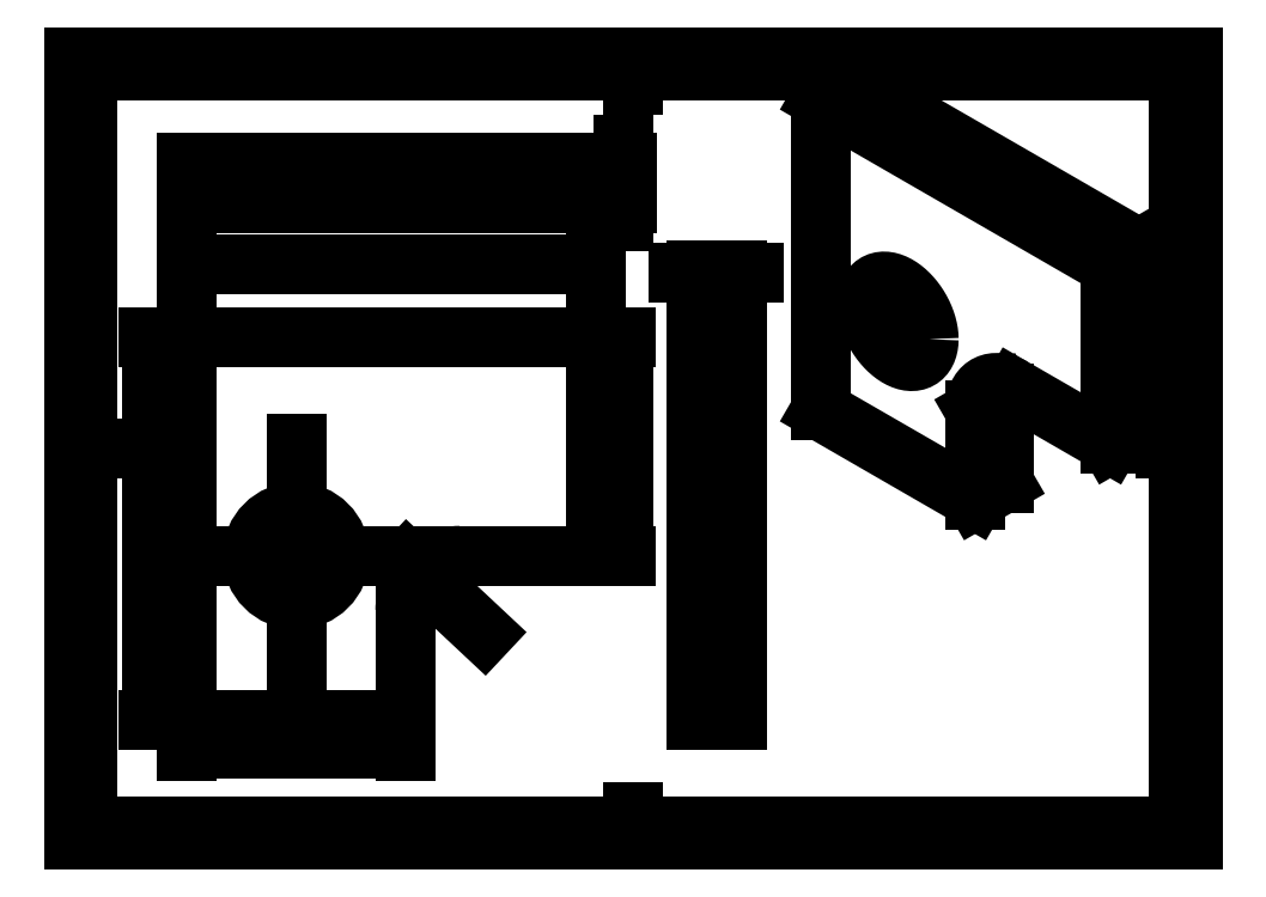
<metadata>
{"format":"dxf","ext":"dxf","renderer":"ezdxf+matplotlib","layout":"modelspace","background":"white","min_lineweight":24,"dpi":150}
</metadata>
<code>
0
SECTION
2
ENTITIES
0
LINE
8
0
10
260
20
10
30
0
11
260
21
5
31
0
0
LINE
8
0
10
310
20
10
30
0
11
310
21
5
31
0
0
LINE
8
0
10
360
20
10
30
0
11
360
21
5
31
0
0
LINE
8
0
10
410
20
287
30
0
11
410
21
10
31
0
0
LINE
8
0
10
410
20
48.5
30
0
11
415
21
48.5
31
0
0
LINE
8
0
10
415
20
292
30
0
11
5
21
292
31
0
0
LINE
8
0
10
410
20
287
30
0
11
10
21
287
31
0
0
LINE
8
0
10
5
20
292
30
0
11
5
21
5
31
0
0
LINE
8
0
10
10
20
287
30
0
11
10
21
10
31
0
0
LINE
8
0
10
10
20
48.5
30
0
11
5
21
48.5
31
0
0
LINE
8
0
10
5
20
98.5
30
0
11
10
21
98.5
31
0
0
LINE
8
0
10
5
20
198.5
30
0
11
10
21
198.5
31
0
0
LINE
8
0
10
5
20
148.5
30
0
11
15
21
148.5
31
0
0
LINE
8
0
10
5
20
5
30
0
11
415
21
5
31
0
0
LINE
8
0
10
10
20
10
30
0
11
410
21
10
31
0
0
LINE
8
0
10
60
20
5
30
0
11
60
21
10
31
0
0
LINE
8
0
10
110
20
10
30
0
11
110
21
5
31
0
0
LINE
8
0
10
160
20
5
30
0
11
160
21
10
31
0
0
LINE
8
0
10
10
20
248.5
30
0
11
5
21
248.5
31
0
0
LINE
8
0
10
60
20
287
30
0
11
60
21
292
31
0
0
LINE
8
0
10
110
20
292
30
0
11
110
21
287
31
0
0
LINE
8
0
10
160
20
287
30
0
11
160
21
292
31
0
0
LINE
8
0
10
260
20
287
30
0
11
260
21
292
31
0
0
LINE
8
0
10
415
20
5
30
0
11
415
21
292
31
0
0
LINE
8
0
10
210
20
5
30
0
11
210
21
15
31
0
0
LINE
8
0
10
410
20
198.5
30
0
11
415
21
198.5
31
0
0
LINE
8
0
10
410
20
98.5
30
0
11
415
21
98.5
31
0
0
LINE
8
0
10
415
20
148.5
30
0
11
405
21
148.5
31
0
0
LINE
8
0
10
310
20
292
30
0
11
310
21
287
31
0
0
LINE
8
0
10
360
20
287
30
0
11
360
21
292
31
0
0
LINE
8
0
10
210
20
292
30
0
11
210
21
282
31
0
0
LINE
8
0
10
415
20
248.5
30
0
11
410
21
248.5
31
0
0
MTEXT
8
0
10
6.667
20
124.7
30
0
40
1.852
41
0
71
     1
72
     1
1
D
7
SLDTEXTSTYLE0
73
     1
44
1
0
MTEXT
8
0
10
6.667
20
74.67
30
0
40
1.852
41
0
71
     1
72
     1
1
E
7
SLDTEXTSTYLE0
73
     1
44
1
0
MTEXT
8
0
10
6.667
20
24.67
30
0
40
1.852
41
0
71
     1
72
     1
1
F
7
SLDTEXTSTYLE0
73
     1
44
1
0
MTEXT
8
0
10
6.667
20
174.7
30
0
40
1.852
41
0
71
     1
72
     1
1
C
7
SLDTEXTSTYLE0
73
     1
44
1
0
MTEXT
8
0
10
34.58
20
8.668
30
0
40
1.852
41
0
71
     1
72
     1
1
1
7
SLDTEXTSTYLE0
73
     1
44
1
0
MTEXT
8
0
10
84.17
20
8.668
30
0
40
1.852
41
0
71
     1
72
     1
1
2
7
SLDTEXTSTYLE0
73
     1
44
1
0
MTEXT
8
0
10
134.2
20
8.668
30
0
40
1.852
41
0
71
     1
72
     1
1
3
7
SLDTEXTSTYLE0
73
     1
44
1
0
MTEXT
8
0
10
184.2
20
8.668
30
0
40
1.852
41
0
71
     1
72
     1
1
4
7
SLDTEXTSTYLE0
73
     1
44
1
0
MTEXT
8
0
10
6.667
20
224.7
30
0
40
1.852
41
0
71
     1
72
     1
1
B
7
SLDTEXTSTYLE0
73
     1
44
1
0
MTEXT
8
0
10
6.667
20
274.7
30
0
40
1.852
41
0
71
     1
72
     1
1
A
7
SLDTEXTSTYLE0
73
     1
44
1
0
MTEXT
8
0
10
134.2
20
290.7
30
0
40
1.852
41
0
71
     1
72
     1
1
3
7
SLDTEXTSTYLE0
73
     1
44
1
0
MTEXT
8
0
10
84.17
20
290.7
30
0
40
1.852
41
0
71
     1
72
     1
1
2
7
SLDTEXTSTYLE0
73
     1
44
1
0
MTEXT
8
0
10
34.58
20
290.7
30
0
40
1.852
41
0
71
     1
72
     1
1
1
7
SLDTEXTSTYLE0
73
     1
44
1
0
MTEXT
8
0
10
234.2
20
290.7
30
0
40
1.852
41
0
71
     1
72
     1
1
5
7
SLDTEXTSTYLE0
73
     1
44
1
0
MTEXT
8
0
10
411.7
20
174.7
30
0
40
1.852
41
0
71
     1
72
     1
1
C
7
SLDTEXTSTYLE0
73
     1
44
1
0
MTEXT
8
0
10
411.7
20
124.7
30
0
40
1.852
41
0
71
     1
72
     1
1
D
7
SLDTEXTSTYLE0
73
     1
44
1
0
MTEXT
8
0
10
184.2
20
290.7
30
0
40
1.852
41
0
71
     1
72
     1
1
4
7
SLDTEXTSTYLE0
73
     1
44
1
0
MTEXT
8
0
10
284.2
20
290.7
30
0
40
1.852
41
0
71
     1
72
     1
1
6
7
SLDTEXTSTYLE0
73
     1
44
1
0
MTEXT
8
0
10
334.2
20
290.7
30
0
40
1.852
41
0
71
     1
72
     1
1
7
7
SLDTEXTSTYLE0
73
     1
44
1
0
MTEXT
8
0
10
384.2
20
290.7
30
0
40
1.852
41
0
71
     1
72
     1
1
8
7
SLDTEXTSTYLE0
73
     1
44
1
0
MTEXT
8
0
10
411.7
20
274.7
30
0
40
1.852
41
0
71
     1
72
     1
1
A
7
SLDTEXTSTYLE0
73
     1
44
1
0
MTEXT
8
0
10
411.7
20
224.7
30
0
40
1.852
41
0
71
     1
72
     1
1
B
7
SLDTEXTSTYLE0
73
     1
44
1
0
MTEXT
8
0
10
233.2
20
8.668
30
0
40
1.852
41
0
71
     1
72
     1
1
5
7
SLDTEXTSTYLE0
73
     1
44
1
0
MTEXT
8
0
10
284.3
20
8.668
30
0
40
1.852
41
0
71
     1
72
     1
1
6
7
SLDTEXTSTYLE0
73
     1
44
1
0
MTEXT
8
0
10
333.3
20
8.668
30
0
40
1.852
41
0
71
     1
72
     1
1
7
7
SLDTEXTSTYLE0
73
     1
44
1
0
MTEXT
8
0
10
384.5
20
8.668
30
0
40
1.852
41
0
71
     1
72
     1
1
8
7
SLDTEXTSTYLE0
73
     1
44
1
0
MTEXT
8
0
10
412.1
20
74.38
30
0
40
1.852
41
0
71
     1
72
     1
1
E
7
SLDTEXTSTYLE0
73
     1
44
1
0
MTEXT
8
0
10
412
20
30
30
0
40
1.852
41
0
71
     1
72
     1
1
F
7
SLDTEXTSTYLE0
73
     1
44
1
0
CIRCLE
8
0
10
86.45
20
109.2
30
0
40
16
0
LINE
8
0
10
126.5
20
49.17
30
0
11
126.5
21
89.17
31
0
0
ARC
8
0
10
146.5
20
89.17
30
0
40
20
50
90
51
180
0
LINE
8
0
10
146.5
20
109.2
30
0
11
196.5
21
109.2
31
0
0
LINE
8
0
10
196.5
20
109.2
30
0
11
196.5
21
189.2
31
0
0
LINE
8
0
10
196.5
20
189.2
30
0
11
46.45
21
189.2
31
0
0
LINE
8
0
10
46.45
20
189.2
30
0
11
46.45
21
49.17
31
0
0
LINE
8
0
10
46.45
20
49.17
30
0
11
126.5
21
49.17
31
0
0
DIMENSION
8
0
2
_D
10
46.45
20
216
30
0
11
115.2
21
216
31
0
70
   160
1
<>
71
     2
42
-1
3
SLDDIMSTYLE0
13
196.5
23
189.2
33
0
14
46.45
24
189.2
34
0
50
0
0
DIMENSION
8
0
2
_D_1
10
33.47
20
49.17
30
0
11
33.47
21
157.3
31
0
70
   160
1
<>
71
     2
42
-1
3
SLDDIMSTYLE0
13
46.45
23
189.2
33
0
14
46.45
24
49.17
34
0
50
90
0
DIMENSION
8
0
2
_D_2
10
41.16
20
49.17
30
0
11
41.16
21
81.31
31
0
70
   160
1
<>
71
     2
42
-1
3
SLDDIMSTYLE0
13
45.45
23
109.2
33
0
14
46.45
24
49.17
34
0
50
90
0
DIMENSION
8
0
2
_D_3
10
86.45
20
43.15
30
0
11
71.06
21
43.15
31
0
70
   160
1
<>
71
     2
42
-1
3
SLDDIMSTYLE0
13
46.45
23
49.17
33
0
14
86.45
24
68.17
34
0
0
DIMENSION
8
0
2
_D_4
10
126.5
20
38.6
30
0
11
103.8
21
38.6
31
0
70
   160
1
<>
71
     2
42
-1
3
SLDDIMSTYLE0
13
46.45
23
49.17
33
0
14
126.5
24
49.17
34
0
0
DIMENSION
8
0
2
_D_5
10
206.3
20
189.2
30
0
11
206.3
21
146.5
31
0
70
   160
1
<>
71
     2
42
-1
3
SLDDIMSTYLE0
13
196.5
23
109.2
33
0
14
196.5
24
189.2
34
0
50
90
0
DIMENSION
8
0
2
_D_6
10
146.5
20
89.17
30
0
11
152.8
21
83.3
31
0
70
   164
1
<>
71
     1
42
-1
3
SLDDIMSTYLE1
15
131.8
25
102.8
35
0
40
0
0
INSERT
8
0
2
SW_CENTERMARKSYMBOL_0
10
86.45
20
109.2
30
0
0
LINE
8
0
10
289.3
20
282.9
30
0
11
278.6
21
276.8
31
0
0
LINE
8
0
10
395.3
20
221.7
30
0
11
289.3
21
282.9
31
0
0
LINE
8
0
10
395.3
20
221.7
30
0
11
384.7
21
215.5
31
0
0
LINE
8
0
10
384.7
20
215.5
30
0
11
278.6
21
276.8
31
0
0
LINE
8
0
10
395.3
20
156.3
30
0
11
395.3
21
221.7
31
0
0
LINE
8
0
10
395.3
20
156.3
30
0
11
384.7
21
150.2
31
0
0
LINE
8
0
10
384.7
20
150.2
30
0
11
384.7
21
215.5
31
0
0
LINE
8
0
10
278.6
20
276.8
30
0
11
278.6
21
162.5
31
0
0
LINE
8
0
10
349.4
20
170.6
30
0
11
384.7
21
150.2
31
0
0
LWPOLYLINE
8
0
90
       19
70
   128
43
0
10
335.2
20
162.5
10
335.3
20
163.9
10
335.4
20
165.2
10
335.7
20
166.4
10
336.1
20
167.6
10
336.5
20
168.6
10
337.1
20
169.5
10
337.8
20
170.4
10
338.5
20
171.1
10
339.4
20
171.6
10
340.3
20
172.1
10
341.2
20
172.4
10
342.3
20
172.5
10
343.4
20
172.6
10
344.5
20
172.4
10
345.7
20
172.2
10
346.9
20
171.8
10
348.1
20
171.3
10
349.4
20
170.6
0
LINE
8
0
10
335.2
20
129.8
30
0
11
335.2
21
162.5
31
0
0
LINE
8
0
10
278.6
20
162.5
30
0
11
335.2
21
129.8
31
0
0
LWPOLYLINE
8
0
90
       68
70
   128
43
0
10
318.2
20
188.6
10
318.2
20
189.8
10
318
20
191.1
10
317.8
20
192.5
10
317.5
20
193.8
10
317
20
195.2
10
316.5
20
196.6
10
315.9
20
197.9
10
315.2
20
199.3
10
314.4
20
200.5
10
313.6
20
201.8
10
312.7
20
203
10
311.8
20
204.1
10
310.8
20
205.1
10
309.8
20
206.1
10
308.8
20
206.9
10
307.7
20
207.7
10
306.7
20
208.3
10
305.6
20
208.9
10
304.6
20
209.3
10
303.5
20
209.5
10
302.5
20
209.7
10
301.6
20
209.7
10
300.7
20
209.6
10
299.8
20
209.4
10
299
20
209
10
298.3
20
208.6
10
297.7
20
208
10
297.1
20
207.2
10
296.6
20
206.4
10
296.2
20
205.5
10
295.9
20
204.5
10
295.7
20
203.4
10
295.6
20
202.3
10
295.6
20
201
10
295.7
20
199.8
10
295.9
20
198.4
10
296.2
20
197.1
10
296.6
20
195.7
10
297.1
20
194.4
10
297.7
20
193
10
298.3
20
191.7
10
299
20
190.3
10
299.8
20
189.1
10
300.7
20
187.9
10
301.6
20
186.7
10
302.5
20
185.6
10
303.5
20
184.6
10
304.6
20
183.7
10
305.6
20
182.9
10
306.7
20
182.2
10
307.7
20
181.6
10
308.8
20
181.2
10
309.8
20
180.8
10
310.8
20
180.6
10
311.8
20
180.5
10
312.7
20
180.6
10
313.6
20
180.7
10
314.4
20
181
10
315.2
20
181.4
10
315.9
20
182
10
316.5
20
182.6
10
317
20
183.4
10
317.5
20
184.3
10
317.8
20
185.2
10
318
20
186.3
10
318.2
20
187.4
10
318.2
20
188.6
0
LINE
8
0
10
345.8
20
168.6
30
0
11
335.2
21
162.5
31
0
0
ARC
8
0
10
361.4
20
168.7
30
0
40
15.61
50
167.6
51
180.4
0
ARC
8
0
10
308.2
20
204.3
30
0
40
9.064
50
143.7
51
183.7
0
ARC
8
0
10
319.9
20
203.1
30
0
40
20.77
50
178.4
51
260.5
0
ARC
8
0
10
341
20
214.8
30
0
40
42.16
50
190.6
51
229.4
0
LINE
8
0
10
345.8
20
135.9
30
0
11
335.2
21
129.8
31
0
0
LINE
8
0
10
345.8
20
135.9
30
0
11
345.8
21
168.6
31
0
0
LINE
8
0
10
46.45
20
253.4
30
0
11
46.45
21
238.4
31
0
0
LINE
8
0
10
196.5
20
253.4
30
0
11
46.45
21
253.4
31
0
0
LINE
8
0
10
196.5
20
253.4
30
0
11
196.5
21
238.4
31
0
0
LINE
8
0
10
196.5
20
238.4
30
0
11
46.45
21
238.4
31
0
0
DIMENSION
8
0
2
_D_7
10
206.6
20
238.4
30
0
11
206.6
21
245.3
31
0
70
   160
1
<>
71
     2
42
-1
3
SLDDIMSTYLE2
13
196.5
23
253.4
33
0
14
196.5
24
238.4
34
0
50
90
0
LINE
8
0
10
248
20
109.2
30
0
11
248
21
189.2
31
0
0
LINE
8
0
10
248
20
109.2
30
0
11
233
21
109.2
31
0
0
LINE
8
0
10
233
20
109.2
30
0
11
233
21
189.2
31
0
0
LINE
8
0
10
248
20
189.2
30
0
11
233
21
189.2
31
0
0
LINE
8
0
10
248
20
89.17
30
0
11
233
21
89.17
31
0
0
LINE
8
0
10
233
20
89.17
30
0
11
233
21
109.2
31
0
0
LINE
8
0
10
248
20
89.17
30
0
11
248
21
109.2
31
0
0
LINE
8
0
10
248
20
49.17
30
0
11
233
21
49.17
31
0
0
LINE
8
0
10
233
20
49.17
30
0
11
233
21
89.17
31
0
0
LINE
8
0
10
248
20
49.17
30
0
11
248
21
89.17
31
0
0
DIMENSION
8
0
2
_D_8
10
233
20
212.8
30
0
11
241.6
21
212.8
31
0
70
   160
1
<>
71
     2
42
-1
3
SLDDIMSTYLE2
13
248
23
189.2
33
0
14
233
24
189.2
34
0
0
ENDSEC
0
EOF

</code>
